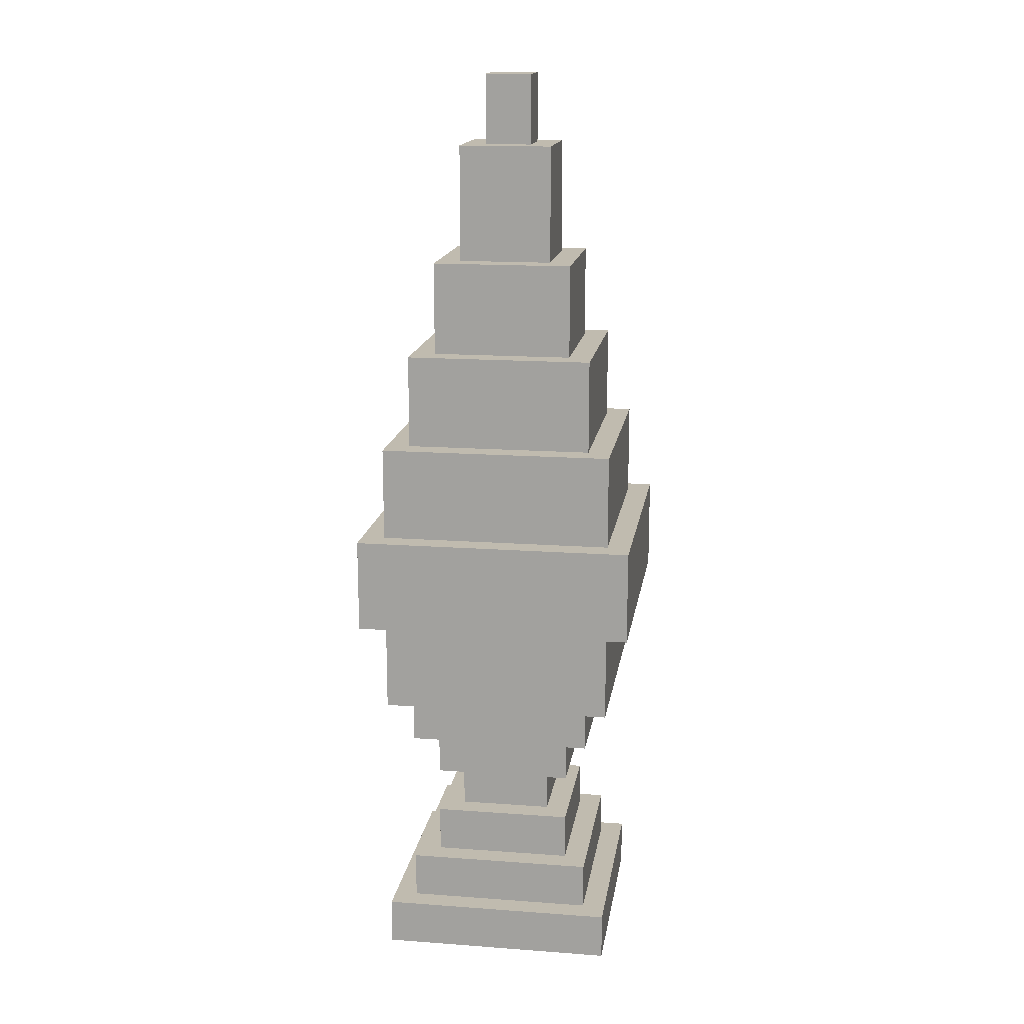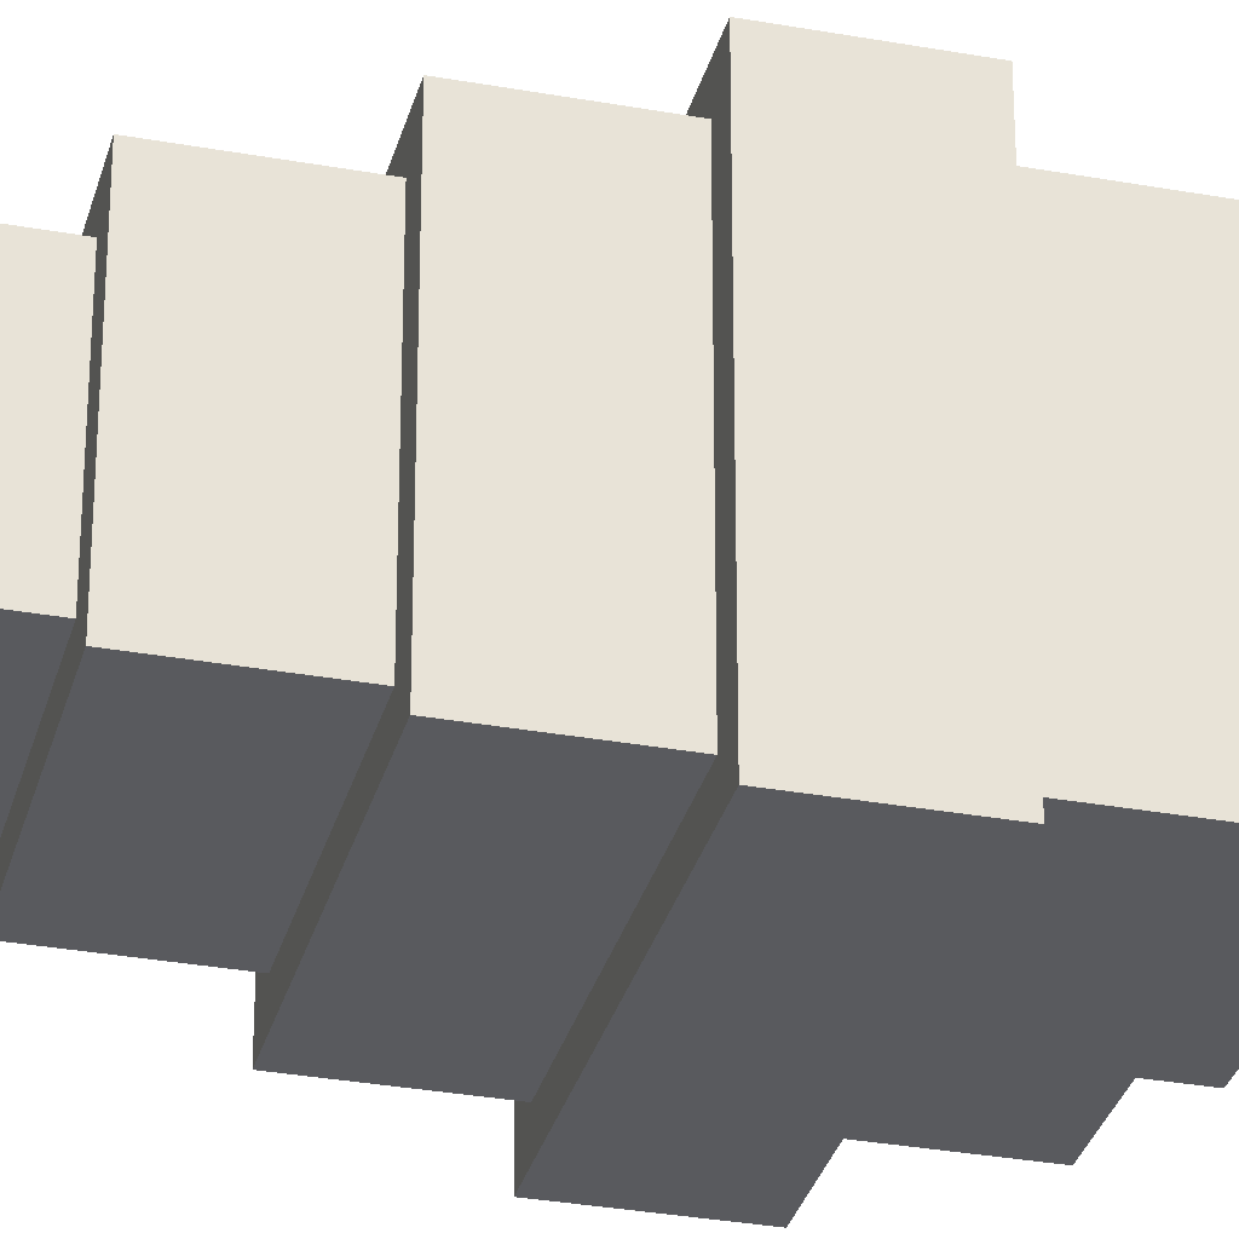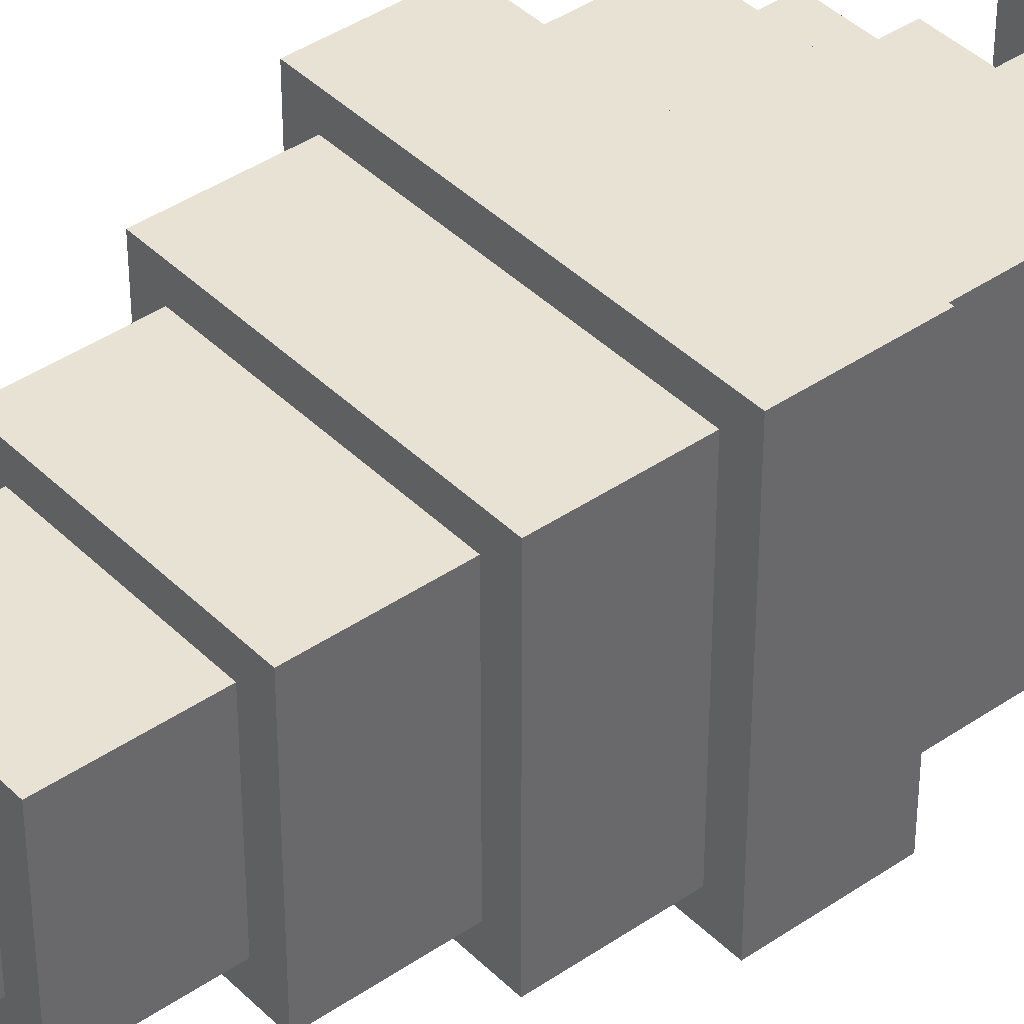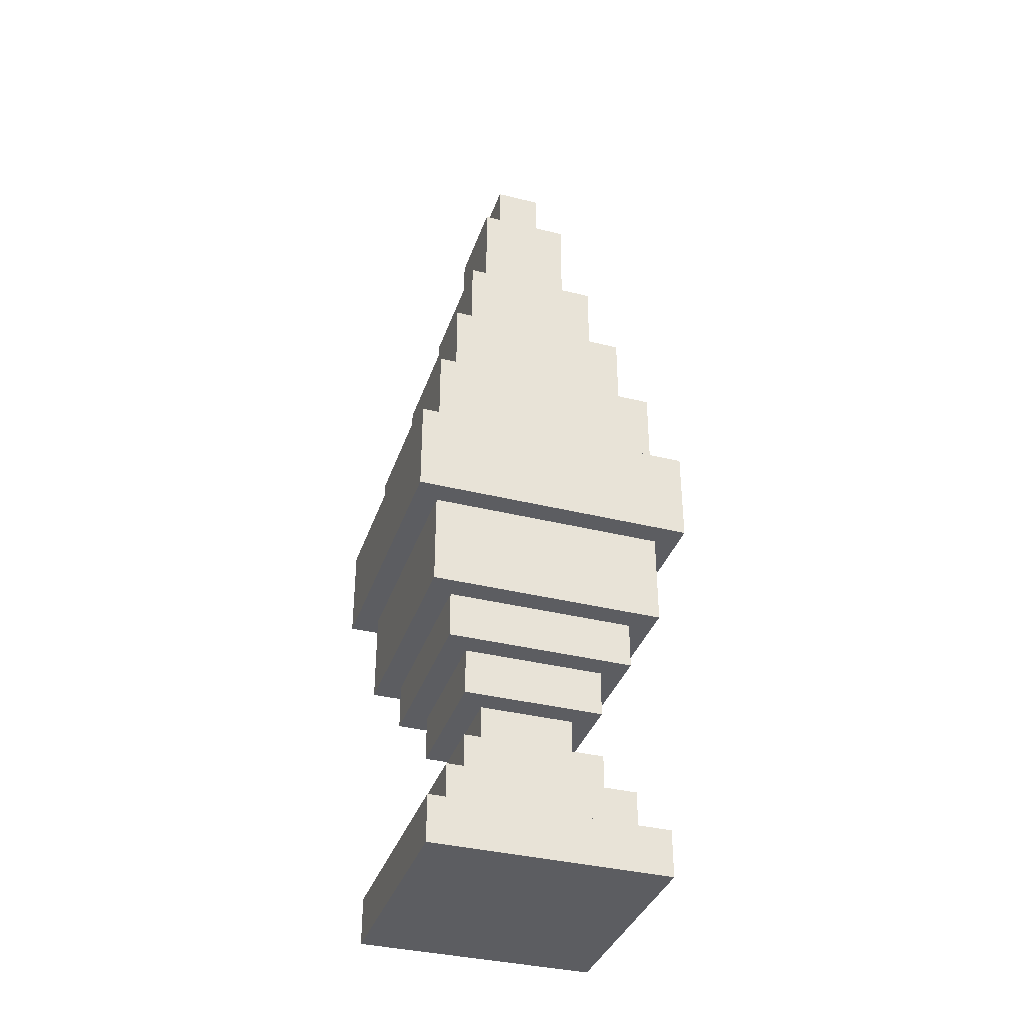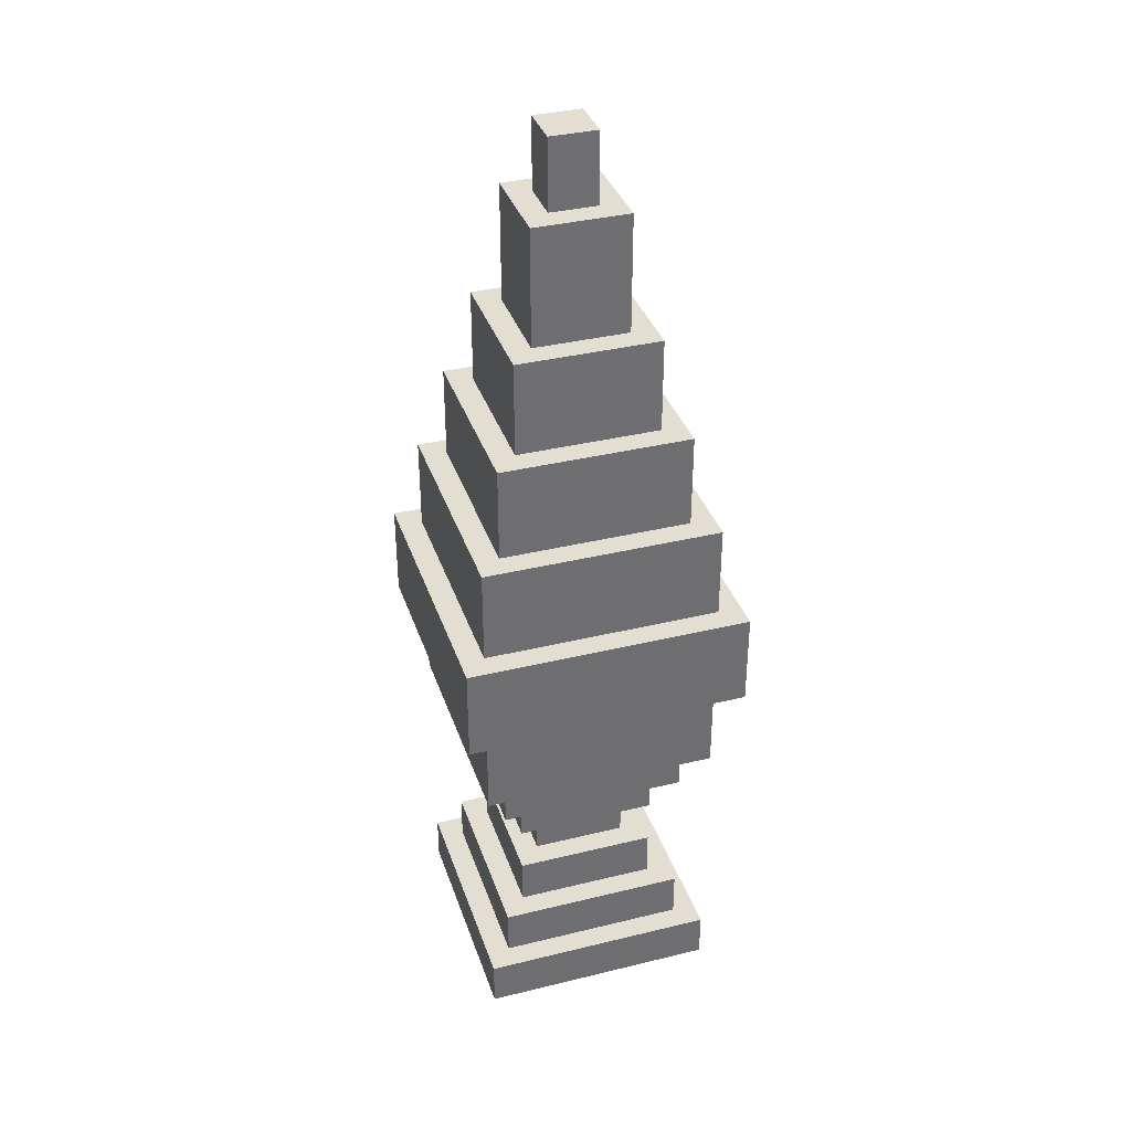
<metadata>
{"format":"obj","ext":"obj","renderer":"f3d","projection":"perspective","resolution":1024,"background":"white","views":[{"elev":15.9,"azim":98.7,"up":"+Y"},{"elev":-31.6,"azim":-104.4,"up":"+Z"},{"elev":40.8,"azim":-130.0,"up":"+Z"},{"elev":-36.5,"azim":-17.9,"up":"+Y"},{"elev":36.1,"azim":-17.7,"up":"+Y"}]}
</metadata>
<code>
v  -6 -3 6
v  -6 -4 5
v  -6 -4 6
v  -6 -3 5
v  -6 -4 3
v  -6 -3 3
v  -6 -4 -6
v  -6 -3 2
v  -6 -3 0
v  -6 -3 -3
v  -6 -2 2
v  -6 -2 1
v  -6 -2 0
v  -6 -2 -1
v  -6 -1 -1
v  -6 -1 -3
v  -6 0 6
v  -6 0 1
v  -6 0 -6
v  -5 -18 5
v  -5 -20 -5
v  -5 -20 5
v  -5 -18 -5
v  -5 -6 5
v  -5 -8 -5
v  -5 -8 5
v  -5 -6 1
v  -5 -6 -3
v  -5 -6 -5
v  -5 -4 5
v  -5 -4 3
v  -5 -4 1
v  -5 -4 -3
v  -5 -4 -5
v  -5 1 2
v  -5 0 1
v  -5 0 5
v  -5 1 1
v  -5 0 -1
v  -5 1 0
v  -5 1 -1
v  -5 0 -3
v  -5 1 -3
v  -5 0 -5
v  -5 1 -4
v  -5 2 1
v  -5 2 0
v  -5 3 5
v  -5 3 4
v  -5 4 5
v  -5 4 4
v  -5 4 2
v  -5 4 1
v  -5 4 -4
v  -5 4 -5
v  -4 -16 4
v  -4 -18 -4
v  -4 -18 4
v  -4 -16 -4
v  -4 -8 4
v  -4 -10 -4
v  -4 -10 4
v  -4 -8 -4
v  -4 7 1
v  -4 4 2
v  -4 4 4
v  -4 4 -4
v  -4 4 1
v  -4 7 0
v  -4 8 4
v  -4 8 0
v  -4 8 -4
v  -3 -14 3
v  -3 -16 -3
v  -3 -16 3
v  -3 -14 -3
v  -3 -10 3
v  -3 -12 -3
v  -3 -12 3
v  -3 -10 -3
v  -3 9 -1
v  -3 8 0
v  -3 8 3
v  -3 8 -3
v  -3 8 -1
v  -3 9 -3
v  -3 11 0
v  -3 11 -2
v  -3 12 3
v  -3 12 0
v  -3 12 -2
v  -3 12 -3
v  -2 -12 2
v  -2 -14 -2
v  -2 -14 2
v  -2 -12 -2
v  -2 13 2
v  -2 12 0
v  -2 12 2
v  -2 13 1
v  -2 14 0
v  -2 12 -2
v  -2 14 -1
v  -2 15 2
v  -2 15 1
v  -2 15 -1
v  -2 15 -2
v  -2 16 2
v  -2 16 -2
v  -2 17 2
v  -2 17 -2
v  -1 20 1
v  -1 17 -1
v  -1 17 1
v  -1 20 -1
v  1 17 1
v  1 17 -1
v  1 20 1
v  1 20 -1
v  2 -14 2
v  2 -14 -2
v  2 -12 2
v  2 -12 -2
v  2 12 0
v  2 12 -1
v  2 14 -1
v  2 12 -2
v  2 14 -2
v  2 12 2
v  2 15 2
v  2 15 0
v  2 16 2
v  2 16 -2
v  2 17 2
v  2 17 -2
v  3 -16 3
v  3 -16 -3
v  3 -14 3
v  3 -14 -3
v  3 -12 3
v  3 -12 -3
v  3 -10 3
v  3 -10 -3
v  3 8 3
v  3 8 1
v  3 10 1
v  3 8 -2
v  3 10 0
v  3 10 -1
v  3 8 -3
v  3 10 -2
v  3 11 0
v  3 11 -1
v  3 12 3
v  3 12 -3
v  4 -18 4
v  4 -18 -4
v  4 -16 4
v  4 -16 -4
v  4 -10 4
v  4 -10 -4
v  4 -8 4
v  4 -8 -4
v  4 4 4
v  4 4 2
v  4 5 0
v  4 4 1
v  4 4 -4
v  4 5 -2
v  4 6 1
v  4 6 0
v  4 8 4
v  4 8 1
v  4 8 -2
v  4 8 -4
v  5 -20 5
v  5 -20 -5
v  5 -18 5
v  5 -18 -5
v  5 -8 5
v  5 -8 -5
v  5 -6 5
v  5 -6 -5
v  5 -4 5
v  5 -4 2
v  5 -4 0
v  5 -4 -5
v  5 0 3
v  5 0 -1
v  5 1 0
v  5 0 -5
v  5 1 -1
v  5 0 5
v  5 2 3
v  5 2 2
v  5 3 1
v  5 3 0
v  5 4 5
v  5 4 2
v  5 4 1
v  5 4 -5
v  6 -4 2
v  6 -4 0
v  6 -3 0
v  6 -4 -6
v  6 -3 -1
v  6 -4 6
v  6 -1 3
v  6 -1 2
v  6 0 6
v  6 0 3
v  6 0 -1
v  6 0 -6
v  -5 -3 6
v  -5 0 6
v  -1 -4 6
v  -1 -1 6
v  0 -1 6
v  0 0 6
v  3 -1 6
v  3 0 6
v  4 -4 6
v  4 -1 6
v  -4 0 5
v  -4 3 5
v  -3 3 5
v  -3 4 5
v  -2 -6 5
v  -2 -5 5
v  -2 2 5
v  -2 3 5
v  -1 -5 5
v  -1 -4 5
v  -1 1 5
v  -1 2 5
v  0 0 5
v  1 0 5
v  1 1 5
v  1 2 5
v  2 2 5
v  2 3 5
v  3 0 5
v  3 1 5
v  3 3 5
v  3 4 5
v  4 -6 5
v  4 -4 5
v  -3 4 4
v  -3 7 4
v  -2 7 4
v  -2 8 4
v  1 7 4
v  1 8 4
v  2 5 4
v  2 7 4
v  3 4 4
v  3 5 4
v  -2 8 3
v  -1 8 3
v  -1 10 3
v  1 8 3
v  1 10 3
v  0 13 2
v  0 15 2
v  1 12 2
v  1 15 2
v  -1 12 -2
v  -1 15 -2
v  0 12 -2
v  0 15 -2
v  1 14 -2
v  1 15 -2
v  -2 8 -3
v  -2 9 -3
v  -1 8 -3
v  0 8 -3
v  0 9 -3
v  0 11 -3
v  0 12 -3
v  2 8 -3
v  2 9 -3
v  2 11 -3
v  2 12 -3
v  -3 4 -4
v  -3 8 -4
v  -2 4 -4
v  -2 7 -4
v  -1 4 -4
v  -1 7 -4
v  -1 8 -4
v  2 4 -4
v  2 7 -4
v  2 8 -4
v  3 4 -4
v  3 7 -4
v  -4 -5 -5
v  -4 -4 -5
v  -4 0 -5
v  -4 1 -5
v  -3 -5 -5
v  -3 -4 -5
v  -2 -4 -5
v  -2 0 -5
v  -2 1 -5
v  -1 0 -5
v  -1 2 -5
v  -1 4 -5
v  0 1 -5
v  0 2 -5
v  2 1 -5
v  2 4 -5
v  -5 -3 -6
v  -5 0 -6
v  -4 -4 -6
v  -4 -3 -6
v  -2 -4 -6
v  -2 -3 -6
v  -1 -3 -6
v  -1 0 -6
o LavaLamp
g LavaLamp
f 1 2 3
f 4 5 2
f 4 2 1
f 6 7 5
f 6 5 4
f 8 7 6
f 9 7 8
f 10 7 9
f 11 4 1
f 11 6 4
f 11 8 6
f 11 9 8
f 12 9 11
f 13 10 9
f 13 9 12
f 14 10 13
f 15 13 12
f 15 10 14
f 15 14 13
f 16 7 10
f 16 10 15
f 17 12 11
f 17 11 1
f 18 15 12
f 18 12 17
f 18 16 15
f 19 7 16
f 19 16 18
f 20 21 22
f 23 21 20
f 24 25 26
f 27 25 24
f 28 25 27
f 29 25 28
f 30 27 24
f 31 27 30
f 32 28 27
f 32 27 31
f 33 29 28
f 33 28 32
f 34 29 33
f 35 36 37
f 38 39 36
f 38 36 35
f 40 39 38
f 41 42 39
f 41 39 40
f 43 44 42
f 43 42 41
f 45 44 43
f 46 40 38
f 46 38 35
f 47 41 40
f 47 40 46
f 47 45 43
f 47 43 41
f 48 35 37
f 49 35 48
f 50 49 48
f 51 35 49
f 51 49 50
f 52 46 35
f 52 35 51
f 53 47 46
f 53 46 52
f 54 45 47
f 54 47 53
f 54 44 45
f 55 44 54
f 56 57 58
f 59 57 56
f 60 61 62
f 63 61 60
f 64 65 66
f 64 67 68
f 64 68 65
f 69 67 64
f 70 64 66
f 70 69 64
f 71 67 69
f 71 69 70
f 72 67 71
f 73 74 75
f 76 74 73
f 77 78 79
f 80 78 77
f 81 82 83
f 81 84 85
f 81 85 82
f 86 84 81
f 87 81 83
f 87 86 81
f 88 86 87
f 89 87 83
f 90 88 87
f 90 87 89
f 91 86 88
f 91 88 90
f 92 86 91
f 93 94 95
f 96 94 93
f 97 98 99
f 100 98 97
f 101 102 98
f 101 98 100
f 103 102 101
f 104 100 97
f 105 101 100
f 105 100 104
f 105 103 101
f 106 102 103
f 106 103 105
f 107 102 106
f 108 105 104
f 108 106 105
f 108 107 106
f 109 107 108
f 110 109 108
f 111 109 110
f 112 113 114
f 115 113 112
f 116 117 118
f 118 117 119
f 120 121 122
f 122 121 123
f 124 125 126
f 125 127 126
f 126 127 128
f 129 124 130
f 124 126 131
f 130 124 131
f 126 128 131
f 130 131 132
f 131 128 133
f 132 131 133
f 132 133 134
f 134 133 135
f 136 137 138
f 138 137 139
f 140 141 142
f 142 141 143
f 144 145 146
f 145 147 146
f 146 147 148
f 148 147 149
f 147 150 151
f 149 147 151
f 148 149 152
f 146 148 152
f 149 151 153
f 152 149 153
f 144 146 154
f 146 152 154
f 152 153 154
f 151 150 155
f 154 153 155
f 153 151 155
f 156 157 158
f 158 157 159
f 160 161 162
f 162 161 163
f 164 165 166
f 167 168 166
f 165 167 166
f 166 168 169
f 164 166 170
f 166 169 171
f 170 166 171
f 164 170 172
f 170 171 173
f 172 170 173
f 169 168 174
f 173 171 174
f 171 169 174
f 174 168 175
f 176 177 178
f 178 177 179
f 180 181 182
f 182 181 183
f 182 183 184
f 184 183 185
f 185 183 186
f 186 183 187
f 188 189 190
f 189 191 192
f 190 189 192
f 193 188 194
f 188 190 194
f 194 190 195
f 195 190 196
f 190 192 197
f 196 190 197
f 193 194 198
f 194 195 198
f 195 196 199
f 198 195 199
f 196 197 200
f 199 196 200
f 192 191 201
f 200 197 201
f 197 192 201
f 202 203 204
f 203 205 204
f 204 205 206
f 207 202 208
f 202 204 209
f 208 202 209
f 204 206 209
f 207 208 210
f 208 209 211
f 210 208 211
f 206 205 212
f 211 209 212
f 209 206 212
f 212 205 213
f 214 1 3
f 214 17 1
f 215 17 214
f 216 214 3
f 216 215 214
f 217 215 216
f 218 217 216
f 218 215 217
f 219 215 218
f 220 218 216
f 220 219 218
f 221 219 220
f 222 220 216
f 223 221 220
f 223 220 222
f 207 223 222
f 210 221 223
f 210 223 207
f 224 48 37
f 225 50 48
f 225 48 224
f 226 225 224
f 226 50 225
f 227 50 226
f 228 24 26
f 228 30 24
f 229 30 228
f 230 226 224
f 231 227 226
f 231 226 230
f 232 30 229
f 232 229 228
f 233 30 232
f 234 230 224
f 235 231 230
f 235 230 234
f 236 234 224
f 237 234 236
f 238 235 234
f 238 234 237
f 239 231 235
f 239 235 238
f 240 239 238
f 240 231 239
f 241 227 231
f 241 231 240
f 242 238 237
f 243 240 238
f 243 238 242
f 243 241 240
f 244 227 241
f 244 241 243
f 245 227 244
f 246 233 232
f 246 228 26
f 246 232 228
f 247 233 246
f 176 20 22
f 178 20 176
f 180 246 26
f 182 247 246
f 182 246 180
f 184 247 182
f 193 245 244
f 193 243 242
f 193 244 243
f 198 245 193
f 248 70 66
f 249 70 248
f 250 249 248
f 250 70 249
f 251 70 250
f 252 250 248
f 252 251 250
f 253 251 252
f 254 252 248
f 255 253 252
f 255 252 254
f 256 254 248
f 257 255 254
f 257 254 256
f 156 56 58
f 158 56 156
f 160 60 62
f 162 60 160
f 164 257 256
f 172 255 257
f 172 257 164
f 172 253 255
f 258 89 83
f 259 89 258
f 260 89 259
f 261 260 259
f 262 89 260
f 262 260 261
f 136 73 75
f 138 73 136
f 140 77 79
f 142 77 140
f 144 262 261
f 154 89 262
f 154 262 144
f 263 97 99
f 263 104 97
f 264 108 104
f 264 104 263
f 265 263 99
f 265 264 263
f 266 108 264
f 266 264 265
f 120 93 95
f 122 93 120
f 129 266 265
f 130 108 266
f 130 266 129
f 132 110 108
f 132 108 130
f 134 110 132
f 116 112 114
f 118 112 116
f 113 115 117
f 117 115 119
f 102 107 267
f 107 109 268
f 267 107 268
f 267 268 269
f 268 109 270
f 269 268 270
f 269 270 271
f 270 109 272
f 271 270 272
f 94 96 121
f 121 96 123
f 269 271 127
f 271 272 128
f 127 271 128
f 272 109 133
f 128 272 133
f 109 111 133
f 133 111 135
f 84 86 273
f 86 92 274
f 273 86 274
f 273 274 275
f 275 274 276
f 274 92 277
f 276 274 277
f 277 92 278
f 278 92 279
f 276 277 280
f 277 278 281
f 280 277 281
f 278 279 282
f 281 278 282
f 282 279 283
f 74 76 137
f 137 76 139
f 78 80 141
f 141 80 143
f 280 281 150
f 281 282 150
f 282 283 150
f 150 283 155
f 67 72 284
f 284 72 285
f 284 285 286
f 286 285 287
f 286 287 288
f 287 285 289
f 288 287 289
f 289 285 290
f 288 289 291
f 289 290 291
f 291 290 292
f 292 290 293
f 291 292 294
f 292 293 295
f 294 292 295
f 57 59 157
f 157 59 159
f 61 63 161
f 161 63 163
f 294 295 168
f 295 293 175
f 168 295 175
f 29 34 296
f 296 34 297
f 44 55 298
f 298 55 299
f 296 297 300
f 29 296 300
f 300 297 301
f 300 301 302
f 298 299 303
f 299 55 304
f 303 299 304
f 303 304 305
f 304 55 306
f 305 304 306
f 306 55 307
f 305 306 308
f 306 307 309
f 308 306 309
f 305 308 310
f 308 309 310
f 309 307 311
f 310 309 311
f 21 23 177
f 177 23 179
f 25 29 181
f 300 302 183
f 181 29 183
f 29 300 183
f 183 302 187
f 305 310 191
f 310 311 191
f 191 311 201
f 7 19 312
f 312 19 313
f 7 312 314
f 312 313 315
f 314 312 315
f 314 315 316
f 315 313 317
f 316 315 317
f 316 317 318
f 317 313 318
f 318 313 319
f 316 318 205
f 318 319 205
f 205 319 213
f 21 176 22
f 177 176 21
f 93 140 79
f 122 140 93
f 96 93 79
f 123 140 122
f 78 96 79
f 78 123 96
f 141 140 123
f 141 123 78
f 77 160 62
f 142 160 77
f 80 77 62
f 143 160 142
f 61 80 62
f 61 143 80
f 161 160 143
f 161 143 61
f 60 180 26
f 162 180 60
f 63 60 26
f 163 180 162
f 25 63 26
f 25 163 63
f 181 180 163
f 181 163 25
f 2 216 3
f 30 216 2
f 233 222 216
f 233 216 30
f 247 207 222
f 247 222 233
f 184 207 247
f 5 30 2
f 31 30 5
f 185 207 184
f 202 207 185
f 32 31 5
f 186 202 185
f 203 202 186
f 33 32 5
f 34 33 5
f 187 203 186
f 7 34 5
f 7 297 34
f 314 302 301
f 314 297 7
f 314 301 297
f 316 187 302
f 316 302 314
f 205 203 187
f 205 187 316
f 20 178 58
f 58 178 156
f 20 58 57
f 156 178 157
f 20 57 23
f 57 157 23
f 157 178 179
f 23 157 179
f 56 158 75
f 75 158 136
f 56 75 74
f 136 158 137
f 56 74 59
f 74 137 59
f 137 158 159
f 59 137 159
f 73 138 95
f 95 138 120
f 73 95 94
f 120 138 121
f 73 94 76
f 94 121 76
f 121 138 139
f 76 121 139
f 17 215 37
f 215 219 37
f 37 219 224
f 219 221 236
f 224 219 236
f 236 221 237
f 221 210 242
f 237 221 242
f 242 210 193
f 193 210 188
f 188 210 211
f 17 37 18
f 18 37 36
f 18 36 39
f 188 211 189
f 189 211 212
f 18 39 42
f 18 42 44
f 189 212 191
f 18 44 19
f 303 305 313
f 19 44 313
f 44 298 313
f 298 303 313
f 305 191 319
f 313 305 319
f 191 212 213
f 319 191 213
f 50 227 51
f 51 227 66
f 227 245 248
f 66 227 248
f 245 198 256
f 248 245 256
f 256 198 164
f 51 66 52
f 52 66 65
f 164 198 165
f 165 198 199
f 52 65 53
f 53 65 68
f 165 199 167
f 167 199 200
f 53 68 54
f 54 68 67
f 167 200 168
f 54 67 55
f 67 284 55
f 284 286 55
f 286 288 55
f 288 291 307
f 55 288 307
f 291 294 311
f 307 291 311
f 294 168 311
f 168 200 201
f 311 168 201
f 70 251 83
f 251 253 258
f 83 251 258
f 258 253 259
f 253 172 261
f 259 253 261
f 261 172 144
f 144 172 145
f 145 172 173
f 70 83 71
f 71 83 82
f 71 82 85
f 145 173 147
f 147 173 174
f 71 85 84
f 147 174 150
f 71 84 72
f 84 273 285
f 72 84 285
f 273 275 285
f 276 280 290
f 285 275 290
f 275 276 290
f 280 150 293
f 290 280 293
f 150 174 175
f 293 150 175
f 89 154 99
f 99 154 265
f 265 154 129
f 89 99 90
f 90 99 98
f 129 154 124
f 124 154 125
f 90 98 91
f 91 98 102
f 125 154 127
f 267 269 92
f 91 102 92
f 102 267 92
f 269 127 279
f 92 269 279
f 127 154 283
f 279 127 283
f 283 154 155
f 110 134 114
f 114 134 116
f 110 114 113
f 116 134 117
f 110 113 111
f 113 117 111
f 117 134 135
f 111 117 135
f 112 118 115
f 115 118 119

</code>
